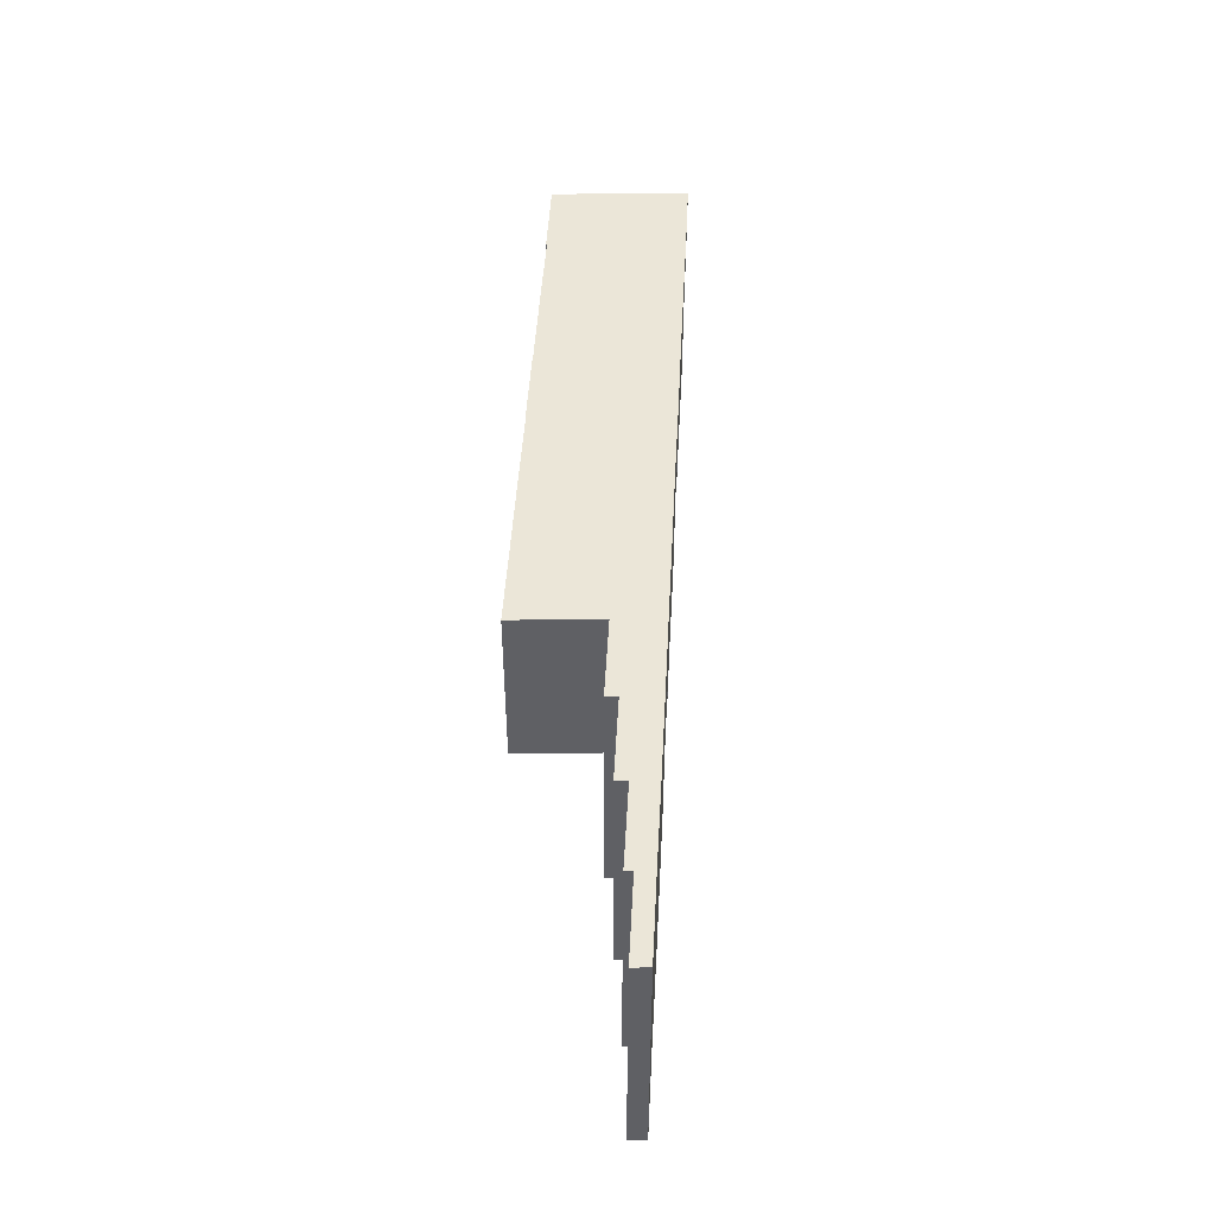
<metadata>
{"format":"obj","ext":"obj","renderer":"f3d","projection":"perspective","resolution":1024,"background":"white","views":[{"elev":46.1,"azim":89.1,"up":"+Z"}]}
</metadata>
<code>
g pb_Mesh-30976
v 27.5 0.4473 7
v 22.5 0.7846 7
v 22.5 1.785 7
v 27.5 1.447 7
v 17.5 1.146 7
v 17.5 2.146 7
v 22.5 1.785 -7
v 27.5 0.4473 -7
v 27.5 1.447 -7
v 22.5 0.7846 -7
v 27.5 1.447 5
v 27.5 0.4473 7
v 27.5 1.447 7
v 27.5 0.4473 5
v 17.5 2.146 5
v 22.5 1.785 5
v 22.5 1.785 7
v 17.5 2.146 7
v 22.5 1.785 5
v 27.5 1.447 5
v 27.5 1.447 7
v 22.5 1.785 7
v 22.5 0.3303 7
v 17.5 0.6919 5
v 17.5 0.6919 7
v 22.5 0.3303 5
v 27.5 0.4473 7
v 22.5 0.7846 5
v 22.5 0.7846 7
v 27.5 0.4473 5
v 27.5 1.447 3
v 27.5 0.4473 3
v 17.5 2.146 3
v 22.5 1.785 3
v 22.5 1.785 3
v 27.5 1.447 3
v 17.5 0.6919 3
v 22.5 0.3303 3
v 22.5 0.7846 3
v 27.5 0.4473 3
v 27.5 1.447 1
v 27.5 0.4473 1
v 22.5 1.785 1
v 27.5 1.447 1
v 22.5 0.7846 1
v 27.5 0.4473 1
v 27.5 1.447 -1
v 27.5 0.4473 -1
v 22.5 1.785 -1
v 27.5 1.447 -1
v 22.5 0.7846 -1
v 27.5 0.4473 -1
v 27.5 1.447 -3
v 27.5 0.4473 -3
v 22.5 1.785 -3
v 27.5 1.447 -3
v 22.5 0.7846 -3
v 27.5 0.4473 -3
v 27.5 1.447 -5
v 27.5 0.4473 -5
v 27.5 1.447 -7
v 27.5 0.4473 -7
v 22.5 1.785 -7
v 27.5 1.447 -7
v 27.5 1.447 -5
v 22.5 1.785 -5
v 27.5 0.4473 -5
v 22.5 0.7846 -7
v 22.5 0.7846 -5
v 27.5 0.4473 -7
v 17.5 1.146 -7
v 17.5 2.146 -7
v 17.5 2.146 3
v 17.5 1.146 1
v 17.5 1.146 3
v 17.5 2.146 1
v 17.5 1.146 -1
v 17.5 2.146 -1
v 17.5 1.146 -3
v 17.5 2.146 -3
v 22.5 1.785 -3
v 22.5 0.7846 -1
v 22.5 0.7846 -3
v 22.5 1.785 -1
v 22.5 0.7846 1
v 22.5 1.785 1
v 22.5 0.7846 3
v 22.5 1.785 3
v 2.5 3.175 7
v 7.5 1.831 7
v 2.5 2.175 7
v 7.5 2.831 7
v 7.5 2.831 -1
v 7.5 1.831 1
v 7.5 1.831 -1
v 7.5 2.831 1
v 2.5 3.175 1
v 2.5 2.175 -1
v 2.5 2.175 1
v 2.5 3.175 -1
v 2.5 3.175 3
v 2.5 2.175 3
v 2.5 3.175 5
v 2.5 2.175 5
v 2.5 3.175 7
v 2.5 2.175 7
v -7.5 3.869 -5
v -7.5 2.869 -3
v -7.5 2.869 -5
v -7.5 3.869 -3
v -7.5 2.869 -1
v -7.5 3.869 -1
v -27.5 5.234 5
v -27.5 4.234 3
v -27.5 4.234 5
v -27.5 5.234 3
v -27.5 5.234 7
v -27.5 4.234 7
v -27.5 5.234 7
v -22.5 3.906 7
v -27.5 4.234 7
v -22.5 4.906 7
v -22.5 3.906 7
v -22.5 4.906 5
v -22.5 4.906 7
v -22.5 3.906 5
v -22.5 4.906 3
v -22.5 3.906 3
v 12.5 1.491 7
v 12.5 2.491 7
v 7.5 1.831 7
v 7.5 2.831 7
v 12.5 2.491 -7
v 12.5 1.491 -7
v 7.5 2.831 -7
v 7.5 1.831 -7
v 7.5 2.831 5
v 12.5 2.491 5
v 12.5 2.491 7
v 7.5 2.831 7
v 12.5 2.491 5
v 17.5 2.146 5
v 17.5 2.146 7
v 12.5 2.491 7
v 12.5 -0.3687 7
v 7.5 -0.02852 5
v 7.5 -0.02852 7
v 12.5 -0.3687 5
v 17.5 -0.007023 7
v 12.5 0.3374 5
v 12.5 0.3374 7
v 17.5 -0.007023 5
v 7.5 2.831 3
v 12.5 2.491 3
v 12.5 2.491 3
v 17.5 2.146 3
v 7.5 -0.02852 3
v 12.5 -0.3687 3
v 12.5 0.3374 3
v 17.5 -0.007023 3
v 7.5 2.831 1
v 12.5 2.491 1
v 12.5 2.491 1
v 17.5 2.146 1
v 7.5 -0.02852 1
v 12.5 -0.3687 1
v 12.5 0.3374 1
v 17.5 -0.007023 1
v 7.5 2.831 -1
v 12.5 2.491 -1
v 12.5 2.491 -1
v 17.5 2.146 -1
v 7.5 -0.02852 -1
v 12.5 -0.3687 -1
v 12.5 0.3374 -1
v 17.5 -0.007023 -1
v 7.5 2.831 -3
v 12.5 2.491 -3
v 12.5 2.491 -3
v 17.5 2.146 -3
v 7.5 -0.02852 -3
v 12.5 -0.3687 -3
v 12.5 0.3374 -3
v 17.5 -0.007023 -3
v 7.5 2.831 -7
v 12.5 2.491 -7
v 12.5 2.491 -5
v 7.5 2.831 -5
v 12.5 2.491 -7
v 17.5 2.146 -7
v 17.5 2.146 -5
v 12.5 2.491 -5
v 12.5 -0.3687 -5
v 7.5 -0.02852 -7
v 7.5 -0.02852 -5
v 12.5 -0.3687 -7
v 17.5 -0.007023 -5
v 12.5 0.3374 -7
v 12.5 0.3374 -5
v 17.5 -0.007023 -7
v 2.5 2.175 7
v -2.5 2.511 7
v -2.5 3.511 7
v 2.5 3.175 7
v -7.5 2.869 7
v -7.5 3.869 7
v -7.5 3.869 5
v -2.5 3.511 5
v -2.5 3.511 7
v -7.5 3.869 7
v -2.5 3.511 5
v 2.5 3.175 5
v 2.5 3.175 7
v -2.5 3.511 7
v -2.5 -4.554 7
v -7.5 -4.195 5
v -7.5 -4.195 7
v -2.5 -4.554 5
v 2.5 -4.889 7
v -2.5 -4.554 5
v -2.5 -4.554 7
v 2.5 -4.889 5
v -7.5 3.869 3
v -2.5 3.511 3
v -2.5 3.511 3
v 2.5 3.175 3
v -7.5 -4.195 3
v -2.5 -4.554 3
v -2.5 -4.554 3
v 2.5 -4.889 3
v -7.5 3.869 1
v -2.5 3.511 1
v -2.5 3.511 1
v 2.5 3.175 1
v -7.5 -4.195 1
v -2.5 -4.554 1
v -2.5 -4.554 1
v 2.5 -4.889 1
v -7.5 3.869 -1
v -2.5 3.511 -1
v -2.5 3.511 -1
v 2.5 3.175 -1
v -7.5 -4.195 -1
v -2.5 -4.554 -1
v -2.5 -4.554 -1
v 2.5 -4.889 -1
v -7.5 3.869 -3
v -2.5 3.511 -3
v -2.5 3.511 -3
v 2.5 3.175 -3
v -7.5 -4.195 -3
v -2.5 -4.554 -3
v -2.5 -4.554 -3
v 2.5 -4.889 -3
v -7.5 3.869 -5
v -2.5 3.511 -5
v -2.5 3.511 -5
v 2.5 3.175 -5
v -7.5 -4.195 -5
v -2.5 -4.554 -5
v -2.5 -4.554 -5
v 2.5 -4.889 -5
v -12.5 3.203 7
v -17.5 3.548 7
v -17.5 4.548 7
v -12.5 4.203 7
v -22.5 3.906 7
v -22.5 4.906 7
v -22.5 4.906 5
v -17.5 4.548 5
v -17.5 4.548 7
v -22.5 4.906 7
v -17.5 4.548 5
v -12.5 4.203 5
v -12.5 4.203 7
v -17.5 4.548 7
v -17.5 -3.517 7
v -22.5 -3.158 5
v -22.5 -3.158 7
v -17.5 -3.517 5
v -12.5 -3.861 7
v -17.5 -3.517 5
v -17.5 -3.517 7
v -12.5 -3.861 5
v -22.5 4.906 3
v -17.5 4.548 3
v -17.5 4.548 3
v -12.5 4.203 3
v -22.5 -3.158 3
v -17.5 -3.517 3
v -17.5 -3.517 3
v -12.5 -3.861 3
v -22.5 4.906 1
v -17.5 4.548 1
v -17.5 4.548 1
v -12.5 4.203 1
v -22.5 -3.158 1
v -17.5 -3.517 1
v -12.5 -3.861 3
v -17.5 -3.517 1
v -12.5 -3.873 1
v -22.5 4.906 -1
v -17.5 4.548 -1
v -17.5 4.548 -1
v -12.5 4.203 -1
v -22.5 -3.158 -1
v -17.5 -3.517 -1
v -12.5 -3.873 1
v -17.5 -3.517 -1
v -17.5 -3.517 1
v -12.5 -3.861 -1
v -22.5 4.906 -3
v -17.5 4.548 -3
v -17.5 4.548 -3
v -12.5 4.203 -3
v -22.5 -3.158 -3
v -17.5 -3.517 -3
v -12.5 -3.861 -1
v -17.5 -3.517 -3
v -17.5 -3.517 -1
v -12.5 -3.861 -3
v 17.5 0.6919 0.9999
v 22.5 0.3303 0.9999
v 22.5 0.7846 3
v 22.5 1.785 3
v 22.5 0.7846 1
v 22.5 1.785 1
v 22.5 1.785 3
v 17.5 2.146 3
v 22.5 1.785 1
v 17.5 2.146 1
v 17.5 2.146 3
v 17.5 1.146 3
v 17.5 2.146 1
v 17.5 1.146 1
v 17.5 0.6919 -1
v 22.5 0.3303 -1
v 22.5 0.7846 -1
v 22.5 1.785 -1
v 22.5 1.785 -1
v 17.5 2.146 -1
v 17.5 2.146 -1
v 17.5 1.146 -1
v 17.5 0.6919 -3
v 22.5 0.3303 -3
v 22.5 0.7846 -3
v 22.5 1.785 -3
v 22.5 1.785 -3
v 17.5 2.146 -3
v 17.5 2.146 -3
v 17.5 1.146 -3
v 17.5 0.6919 -5
v 22.5 0.3303 -5
v 22.5 0.7846 -5
v 22.5 1.785 -5
v 22.5 1.785 -5
v 17.5 2.146 -5
v 17.5 2.146 -5
v 17.5 1.146 -5
v 17.5 0.6919 -7
v 22.5 0.3303 -7
v 22.5 0.7846 -7
v 22.5 1.785 -7
v 22.5 1.785 -7
v 17.5 2.146 -7
v 17.5 2.146 -7
v 17.5 1.146 -7
v 2.5 2.175 -3
v 2.5 3.175 -3
v 7.5 -5.234 -3
v 2.5 -4.889 -3
v 7.5 -5.234 3
v 2.5 -4.889 3
v 2.5 2.175 -3
v 2.5 3.175 -3
v 2.5 2.175 3
v 2.5 3.175 3
v 2.5 3.175 -3
v 7.5 2.831 -3
v 2.5 3.175 3
v 7.5 2.831 3
v 7.5 -5.234 5
v 2.5 -4.889 5
v 2.5 2.175 5
v 2.5 3.175 5
v 2.5 3.175 5
v 7.5 2.831 5
v 7.5 -5.234 7
v 2.5 -4.889 7
v 2.5 2.175 7
v 2.5 3.175 7
v 2.5 3.175 7
v 7.5 2.831 7
v -7.5 2.869 1
v -7.5 3.869 1
v -7.5 2.869 7
v -7.5 3.869 7
v -12.5 4.203 1
v -12.5 3.203 1
v -12.5 4.203 7
v -12.5 3.203 7
v -12.5 -3.886 7
v -7.5 -4.22 7
v -12.5 -3.873 1
v -7.5 -4.22 1
v -7.5 2.869 7
v -7.5 3.869 7
v -7.5 2.869 1
v -7.5 3.869 1
v -7.5 3.869 7
v -12.5 4.203 7
v -7.5 3.869 1
v -12.5 4.203 1
v -12.5 4.203 7
v -12.5 3.203 7
v -12.5 4.203 1
v -12.5 3.203 1
v -7.5 2.869 -5
v -7.5 3.869 -5
v -12.5 4.203 7
v -7.5 2.869 7
v -12.5 3.203 7
v -7.5 3.869 7
v -7.5 3.869 5
v -7.5 2.869 5
v -7.5 2.869 3
v -7.5 3.869 3
v 7.5 2.831 -3
v 2.5 2.175 -3
v 7.5 1.831 -3
v 2.5 3.175 -3
v 2.5 2.175 -5
v 2.5 3.175 -5
v 7.5 2.831 -7
v 7.5 1.831 -5
v 7.5 1.831 -7
v 7.5 2.831 -5
v 7.5 1.831 -3
v 7.5 2.831 -3
v -12.5 3.203 5
v -12.5 4.203 5
v -12.5 3.203 3
v -12.5 4.203 3
v -12.5 3.203 -1
v -12.5 4.203 -1
v 7.5 -0.02852 -7
v 7.5 -0.02852 -5
v 7.5 -0.02852 -3
v 7.5 -0.02852 -1
v 12.5 1.491 -5
v 12.5 1.491 -7
v 12.5 -0.3687 -5
v 12.5 -0.3687 -7
v 12.5 -0.3687 -7
v 7.5 -0.02852 -7
v 7.5 -0.02852 1
v 12.5 1.491 -3
v 12.5 -0.3687 -3
v 7.5 1.831 3
v 7.5 -0.02852 3
v 12.5 1.491 -1
v 12.5 -0.3687 -1
v 7.5 1.831 5
v 7.5 -0.02852 5
v 12.5 1.491 1
v 12.5 -0.3687 1
v 7.5 1.831 7
v 7.5 -0.02852 7
v 12.5 1.491 3
v 12.5 -0.3687 3
v 12.5 1.491 5
v 12.5 -0.3687 5
v 7.5 -0.02852 7
v 12.5 -0.3687 7
v 12.5 1.491 7
v 12.5 -0.3687 7
v 12.5 1.491 -5
v 12.5 1.491 -3
v 12.5 0.3374 -5
v 12.5 0.3374 -3
v 12.5 1.491 -1
v 12.5 1.491 1
v 12.5 0.3374 -1
v 12.5 0.3374 1
v 17.5 1.146 -3
v 17.5 1.146 -5
v 17.5 -0.007023 -3
v 17.5 -0.007023 -5
v 17.5 1.146 -7
v 17.5 -0.007023 -7
v 12.5 1.491 3
v 12.5 0.3374 3
v 17.5 1.146 -1
v 17.5 -0.007023 -1
v 12.5 1.491 5
v 12.5 0.3374 5
v 17.5 1.146 1
v 17.5 -0.007023 1
v 12.5 1.491 7
v 12.5 0.3374 7
v 17.5 1.146 3
v 17.5 -0.007023 3
v 12.5 1.491 -7
v 12.5 0.3374 -7
v 17.5 1.146 5
v 17.5 -0.007023 5
v 12.5 1.491 7
v 17.5 1.146 7
v 12.5 0.3374 7
v 17.5 -0.007023 7
v 17.5 1.146 7
v 17.5 -0.007023 7
v 17.5 1.146 -7
v 12.5 1.491 -7
v 17.5 -0.007023 -7
v 12.5 0.3374 -7
v 17.5 1.146 5
v 17.5 1.146 7
v 17.5 0.6919 5
v 17.5 0.6919 7
v 17.5 1.146 -7
v 17.5 1.146 -5
v 17.5 0.6919 -7
v 17.5 0.6919 -5
v 22.5 0.7846 -5
v 22.5 0.7846 -7
v 22.5 0.3303 -5
v 22.5 0.3303 -7
v 22.5 0.7846 -7
v 17.5 1.146 -7
v 22.5 0.3303 -7
v 17.5 0.6919 -7
v 17.5 1.146 3
v 17.5 0.6919 3
v 17.5 1.146 -3
v 17.5 0.6919 -3
v 22.5 0.7846 -3
v 22.5 0.3303 -3
v 17.5 1.146 -1
v 17.5 0.6919 -1
v 22.5 0.7846 -1
v 22.5 0.3303 -1
v 17.5 1.146 1
v 17.5 0.6919 0.9999
v 22.5 0.7846 1
v 22.5 0.3303 0.9999
v 22.5 0.7846 3
v 22.5 0.3303 3
v 22.5 0.7846 5
v 22.5 0.3303 5
v 22.5 0.7846 7
v 17.5 0.6919 7
v 22.5 0.3303 7
v 22.5 0.7846 7
v 22.5 0.3303 7
v -7.5 -4.195 -3
v -7.5 -4.195 -1
v -7.5 -4.195 -5
v -7.5 -4.195 1
v -7.5 -4.195 3
v 2.5 -4.889 -3
v 2.5 -4.889 -5
v -7.5 -4.195 5
v 2.5 -4.889 -1
v -7.5 -4.195 7
v 2.5 -4.889 1
v 2.5 -4.889 7
v 2.5 -4.889 5
v 2.5 -4.889 3
v -2.5 2.511 7
v -7.5 -4.195 7
v -2.5 -4.554 7
v -2.5 -4.554 7
v 2.5 -4.889 7
v 7.5 -5.234 -3
v 2.5 -4.889 -3
v 7.5 1.831 7
v 7.5 1.831 5
v 7.5 -5.234 7
v 7.5 -5.234 5
v 2.5 -4.889 5
v 2.5 -4.889 7
v 2.5 -4.889 7
v 7.5 -5.234 7
v 7.5 1.831 3
v 7.5 -5.234 3
v 2.5 -4.889 3
v 7.5 1.831 -3
v 7.5 -5.234 -3
v 2.5 -4.889 -3
v -22.5 3.906 -1
v -22.5 3.906 1
v -22.5 -3.158 -1
v -22.5 -3.158 1
v -22.5 -3.158 3
v -22.5 -3.158 5
v -22.5 -3.158 7
v -12.5 -3.873 1
v -12.5 -3.861 -1
v -12.5 -3.861 7
v -12.5 -3.861 5
v -12.5 -3.861 3
v -22.5 -3.158 7
v -17.5 -3.517 7
v -17.5 3.548 7
v -12.5 -3.861 7
v -27.5 -2.831 5
v -27.5 -2.831 3
v -7.5 3.869 1
v -12.5 3.203 1
v -7.5 2.869 1
v -12.5 4.203 1
v -12.5 -3.886 7
v -7.5 -4.22 7
v -12.5 -3.873 1
v -12.5 -3.886 7
v -7.5 -4.22 7
v -7.5 -4.22 1
v -7.5 -4.22 1
v -12.5 -3.873 1
v -22.5 -3.217 3
v -27.5 -2.889 3
v -22.5 -3.217 5
v -27.5 -2.889 5
v -27.5 4.234 3
v -27.5 5.234 3
v -27.5 4.234 5
v -27.5 5.234 5
v -27.5 5.234 3
v -22.5 4.906 3
v -27.5 5.234 5
v -22.5 4.906 5
v -22.5 4.906 3
v -22.5 3.906 3
v -22.5 4.906 5
v -22.5 3.906 5
v -22.5 -3.217 7
v -27.5 -2.889 7
v -27.5 4.234 7
v -27.5 5.234 7
v -27.5 5.234 7
v -22.5 4.906 7
v -22.5 4.906 7
v -22.5 3.906 7
v -22.5 4.906 3
v -27.5 4.234 3
v -22.5 3.906 3
v -27.5 5.234 3
v -22.5 4.906 1
v -22.5 4.906 -1
v -22.5 3.906 -3
v -22.5 -3.158 -3
v -22.5 4.906 -3
v -12.5 3.203 -3
v -12.5 4.203 -3
v -12.5 -3.861 -3
v -27.5 -2.831 7
v 2.5 -4.889 -5
v -7.5 2.869 -5
v -7.5 -4.195 -5
v 2.5 2.175 -5
v -2.5 3.511 -5
v -7.5 3.869 -5
v -7.5 2.869 -5
v 2.5 3.175 -5
v 2.5 2.175 -5
v -17.5 4.548 -3
v -22.5 -3.158 -3
v -17.5 -3.517 -3
v -22.5 4.906 -3
v -12.5 4.203 -3
v -12.5 -3.861 -3
v -22.5 -3.217 3
v -27.5 -2.889 3
v -22.5 -3.217 5
v -22.5 -3.217 3
v -27.5 -2.889 3
v -27.5 -2.889 5
v -22.5 -3.217 7
v -27.5 -2.889 7
v -27.5 -2.889 7
v -22.5 -3.217 7
g pb_Mesh-30976_0
f 3 2 1
f 3 1 4
f 6 5 2
f 6 2 3
f 9 8 7
f 8 10 7
f 13 12 11
f 12 14 11
f 17 16 15
f 17 15 18
f 21 20 19
f 21 19 22
f 25 24 23
f 24 26 23
f 29 28 27
f 28 30 27
f 11 14 31
f 14 32 31
f 16 34 33
f 16 33 15
f 20 36 35
f 20 35 19
f 24 37 26
f 37 38 26
f 28 39 30
f 39 40 30
f 31 32 41
f 32 42 41
f 36 44 43
f 36 43 35
f 39 45 40
f 45 46 40
f 41 42 47
f 42 48 47
f 44 50 49
f 44 49 43
f 45 51 46
f 51 52 46
f 47 48 53
f 48 54 53
f 50 56 55
f 50 55 49
f 51 57 52
f 57 58 52
f 53 54 59
f 54 60 59
f 59 60 61
f 60 62 61
f 65 64 63
f 65 63 66
f 56 65 66
f 56 66 55
f 69 68 67
f 68 70 67
f 57 69 58
f 69 67 58
f 10 71 7
f 71 72 7
f 75 74 73
f 74 76 73
f 74 77 76
f 77 78 76
f 77 79 78
f 79 80 78
f 83 82 81
f 82 84 81
f 82 85 84
f 85 86 84
f 85 87 86
f 87 88 86
f 91 90 89
f 90 92 89
f 95 94 93
f 94 96 93
f 99 98 97
f 98 100 97
f 102 99 101
f 99 97 101
f 104 102 103
f 102 101 103
f 106 104 105
f 104 103 105
f 109 108 107
f 108 110 107
f 108 111 110
f 111 112 110
f 115 114 113
f 114 116 113
f 118 115 117
f 115 113 117
f 121 120 119
f 120 122 119
f 125 124 123
f 124 126 123
f 128 126 127
f 126 124 127
f 130 129 5
f 130 5 6
f 132 131 129
f 132 129 130
f 72 71 133
f 71 134 133
f 133 134 135
f 134 136 135
f 139 138 137
f 139 137 140
f 143 142 141
f 143 141 144
f 147 146 145
f 146 148 145
f 151 150 149
f 150 152 149
f 138 154 153
f 138 153 137
f 142 156 155
f 142 155 141
f 146 157 148
f 157 158 148
f 150 159 152
f 159 160 152
f 154 162 161
f 154 161 153
f 156 164 163
f 156 163 155
f 157 165 158
f 165 166 158
f 159 167 160
f 167 168 160
f 162 170 169
f 162 169 161
f 164 172 171
f 164 171 163
f 165 173 166
f 173 174 166
f 167 175 168
f 175 176 168
f 170 178 177
f 170 177 169
f 172 180 179
f 172 179 171
f 173 181 174
f 181 182 174
f 175 183 176
f 183 184 176
f 187 186 185
f 187 185 188
f 191 190 189
f 191 189 192
f 178 187 188
f 178 188 177
f 180 191 192
f 180 192 179
f 195 194 193
f 194 196 193
f 199 198 197
f 198 200 197
f 181 195 182
f 195 193 182
f 183 199 184
f 199 197 184
f 203 202 201
f 203 201 204
f 206 205 202
f 206 202 203
f 209 208 207
f 209 207 210
f 213 212 211
f 213 211 214
f 217 216 215
f 216 218 215
f 221 220 219
f 220 222 219
f 208 224 223
f 208 223 207
f 212 226 225
f 212 225 211
f 216 227 218
f 227 228 218
f 220 229 222
f 229 230 222
f 224 232 231
f 224 231 223
f 226 234 233
f 226 233 225
f 227 235 228
f 235 236 228
f 229 237 230
f 237 238 230
f 232 240 239
f 232 239 231
f 234 242 241
f 234 241 233
f 235 243 236
f 243 244 236
f 237 245 238
f 245 246 238
f 240 248 247
f 240 247 239
f 242 250 249
f 242 249 241
f 243 251 244
f 251 252 244
f 245 253 246
f 253 254 246
f 248 256 255
f 248 255 247
f 250 258 257
f 250 257 249
f 251 259 252
f 259 260 252
f 253 261 254
f 261 262 254
f 265 264 263
f 265 263 266
f 268 267 264
f 268 264 265
f 271 270 269
f 271 269 272
f 275 274 273
f 275 273 276
f 279 278 277
f 278 280 277
f 283 282 281
f 282 284 281
f 270 286 285
f 270 285 269
f 274 288 287
f 274 287 273
f 278 289 280
f 289 290 280
f 282 291 284
f 291 292 284
f 286 294 293
f 286 293 285
f 288 296 295
f 288 295 287
f 289 297 290
f 297 298 290
f 291 300 299
f 300 301 299
f 294 303 302
f 294 302 293
f 296 305 304
f 296 304 295
f 297 306 298
f 306 307 298
f 310 309 308
f 309 311 308
f 303 313 312
f 303 312 302
f 305 315 314
f 305 314 304
f 306 316 307
f 316 317 307
f 320 319 318
f 319 321 318
f 322 38 37
f 322 323 38
f 326 325 324
f 326 327 325
f 330 329 328
f 330 331 329
f 334 333 332
f 334 335 333
f 336 323 322
f 336 337 323
f 338 327 326
f 338 339 327
f 340 331 330
f 340 341 331
f 342 335 334
f 342 343 335
f 344 337 336
f 344 345 337
f 346 339 338
f 346 347 339
f 348 341 340
f 348 349 341
f 350 343 342
f 350 351 343
f 352 345 344
f 352 353 345
f 354 347 346
f 354 355 347
f 356 349 348
f 356 357 349
f 358 351 350
f 358 359 351
f 360 353 352
f 360 361 353
f 362 355 354
f 362 363 355
f 364 357 356
f 364 365 357
f 366 359 358
f 366 367 359
f 368 100 98
f 368 369 100
f 372 371 370
f 372 373 371
f 376 375 374
f 376 377 375
f 380 379 378
f 380 381 379
f 382 373 372
f 382 383 373
f 384 377 376
f 384 385 377
f 386 381 380
f 386 387 381
f 388 383 382
f 388 389 383
f 390 385 384
f 390 391 385
f 392 387 386
f 392 393 387
f 396 395 394
f 396 397 395
f 400 399 398
f 400 401 399
f 404 403 402
f 404 405 403
f 408 407 406
f 408 409 407
f 412 411 410
f 412 413 411
f 416 415 414
f 416 417 415
f 418 409 408
f 418 419 409
f 422 421 420
f 421 423 420
f 111 394 112
f 394 395 112
f 425 396 424
f 396 397 424
f 394 426 395
f 426 427 395
f 426 425 427
f 425 424 427
f 430 429 428
f 429 431 428
f 98 368 100
f 368 369 100
f 368 432 369
f 432 433 369
f 436 435 434
f 435 437 434
f 435 438 437
f 438 439 437
f 438 95 439
f 95 93 439
f 401 440 400
f 440 441 400
f 440 442 441
f 442 443 441
f 442 399 443
f 399 398 443
f 399 444 398
f 444 445 398
f 446 435 436
f 446 447 435
f 448 95 438
f 448 449 95
f 452 451 450
f 452 453 451
f 454 136 134
f 454 455 136
f 447 438 435
f 447 448 438
f 449 94 95
f 449 456 94
f 458 450 457
f 458 452 450
f 456 459 94
f 456 460 459
f 462 457 461
f 462 458 457
f 460 463 459
f 460 464 463
f 466 461 465
f 466 462 461
f 464 467 463
f 464 468 467
f 470 465 469
f 470 466 465
f 472 469 471
f 472 470 469
f 473 129 131
f 473 474 129
f 476 471 475
f 476 472 471
f 479 478 477
f 479 480 478
f 483 482 481
f 483 484 482
f 487 486 485
f 487 488 486
f 488 489 486
f 488 490 489
f 480 481 478
f 480 483 481
f 484 491 482
f 484 492 491
f 494 485 493
f 494 487 485
f 492 495 491
f 492 496 495
f 498 493 497
f 498 494 493
f 496 499 495
f 496 500 499
f 502 497 501
f 502 498 497
f 504 477 503
f 504 479 477
f 506 501 505
f 506 502 501
f 509 508 507
f 509 510 508
f 512 505 511
f 512 506 505
f 515 514 513
f 515 516 514
f 519 518 517
f 519 520 518
f 523 522 521
f 523 524 522
f 527 526 525
f 527 528 526
f 531 530 529
f 531 532 530
f 534 517 533
f 534 519 517
f 524 535 522
f 524 536 535
f 538 525 537
f 538 527 525
f 536 539 535
f 536 540 539
f 542 537 541
f 542 538 537
f 540 543 539
f 540 544 543
f 546 541 545
f 546 542 541
f 544 533 543
f 544 534 533
f 548 545 547
f 548 546 545
f 550 547 549
f 550 548 547
f 552 551 508
f 552 553 551
f 555 549 554
f 555 550 549
f 556 111 108
f 556 557 111
f 558 108 109
f 558 556 108
f 557 394 111
f 557 559 394
f 559 426 394
f 559 560 426
f 561 432 368
f 561 562 432
f 560 425 426
f 560 563 425
f 564 368 98
f 564 561 368
f 563 396 425
f 563 565 396
f 566 98 99
f 566 564 98
f 567 104 106
f 567 568 104
f 569 99 102
f 569 566 99
f 571 570 421
f 571 572 570
f 573 91 570
f 573 574 91
f 568 102 104
f 568 569 102
f 575 429 430
f 575 576 429
f 579 578 577
f 579 580 578
f 581 390 384
f 581 582 390
f 583 90 91
f 583 584 90
f 580 585 578
f 580 586 585
f 587 384 376
f 587 581 384
f 586 588 585
f 586 589 588
f 590 376 374
f 590 587 376
f 593 592 591
f 593 594 592
f 594 128 592
f 594 595 128
f 595 126 128
f 595 596 126
f 596 123 126
f 596 597 123
f 598 444 399
f 598 599 444
f 600 440 401
f 600 601 440
f 602 399 442
f 602 598 399
f 603 264 267
f 603 604 264
f 604 422 605
f 604 606 422
f 601 442 440
f 601 602 442
f 607 114 115
f 607 608 114
f 611 610 609
f 610 612 609
f 613 421 422
f 613 614 421
f 615 415 417
f 615 616 415
f 617 408 406
f 617 618 408
f 619 610 611
f 619 620 610
f 623 622 621
f 623 624 622
f 627 626 625
f 627 628 626
f 631 630 629
f 631 632 630
f 635 634 633
f 635 636 634
f 637 624 623
f 637 638 624
f 639 628 627
f 639 640 628
f 641 632 631
f 641 642 632
f 643 636 635
f 643 644 636
f 647 646 645
f 646 648 645
f 592 128 649
f 128 127 649
f 591 592 650
f 592 649 650
f 652 591 651
f 652 593 591
f 651 591 653
f 591 650 653
f 444 654 445
f 654 655 445
f 599 654 444
f 599 656 654
f 607 115 657
f 115 118 657
f 660 659 658
f 659 661 658
f 664 663 662
f 662 665 664
f 665 666 664
f 669 668 667
f 668 670 667
f 672 669 671
f 669 667 671
f 673 646 647
f 673 674 646
f 675 634 636
f 675 676 634
f 677 627 625
f 677 678 627
f 679 636 644
f 679 675 636
f 678 639 627
f 678 680 639
f 681 120 121
f 681 682 120

</code>
